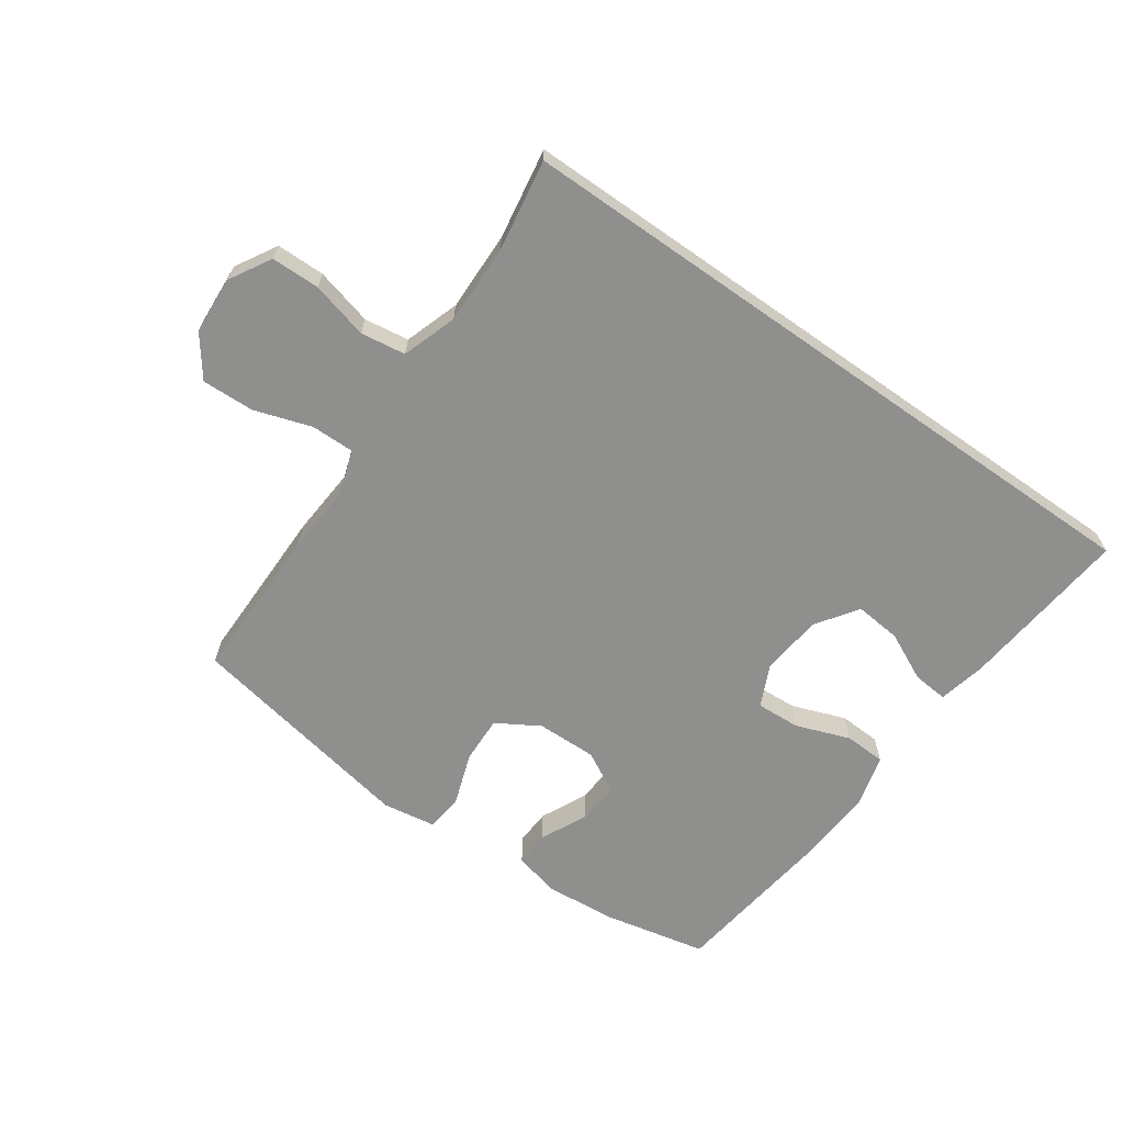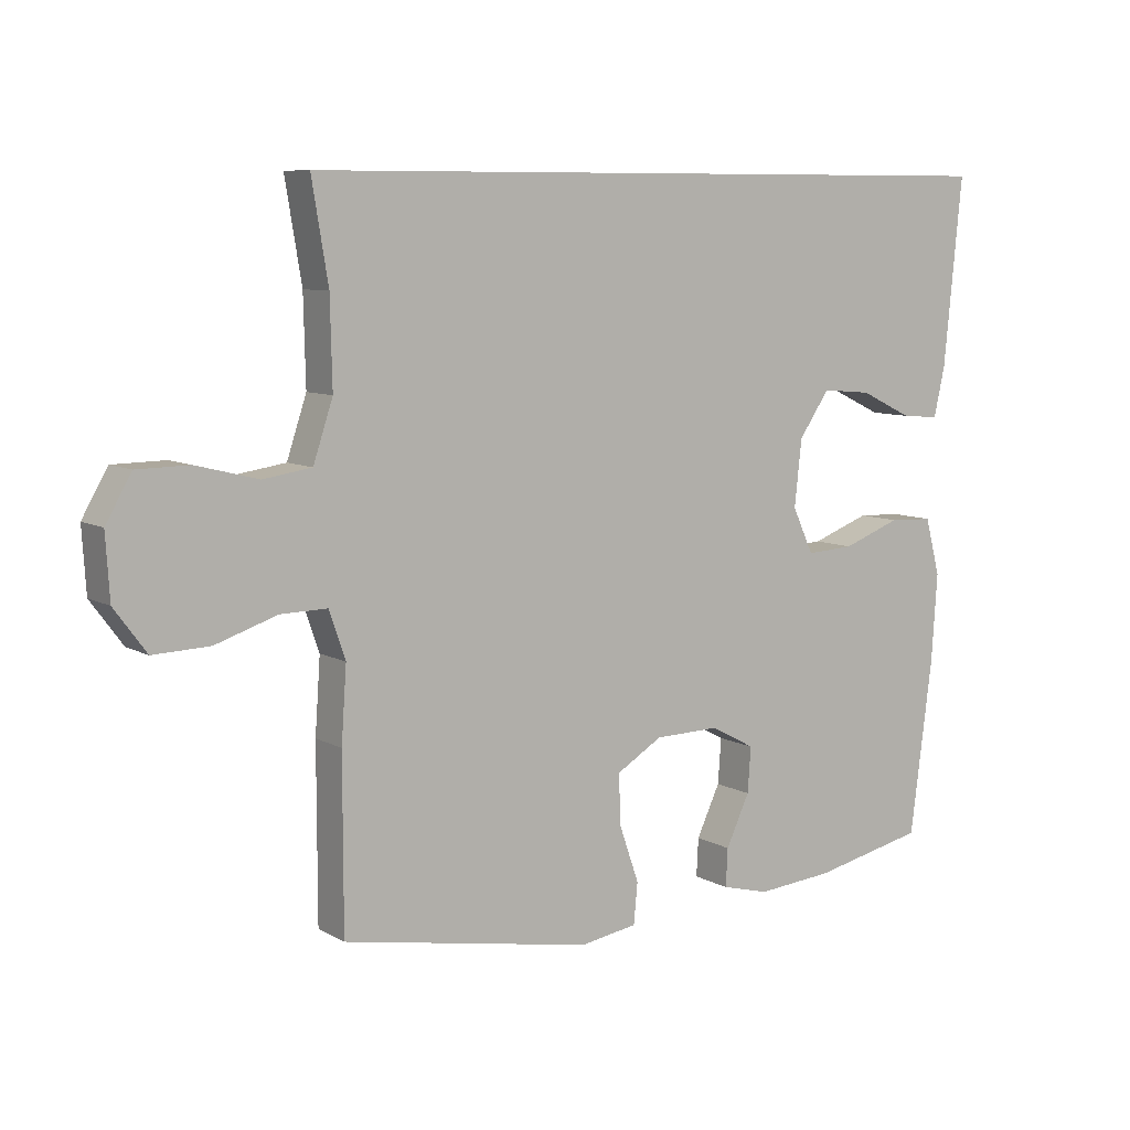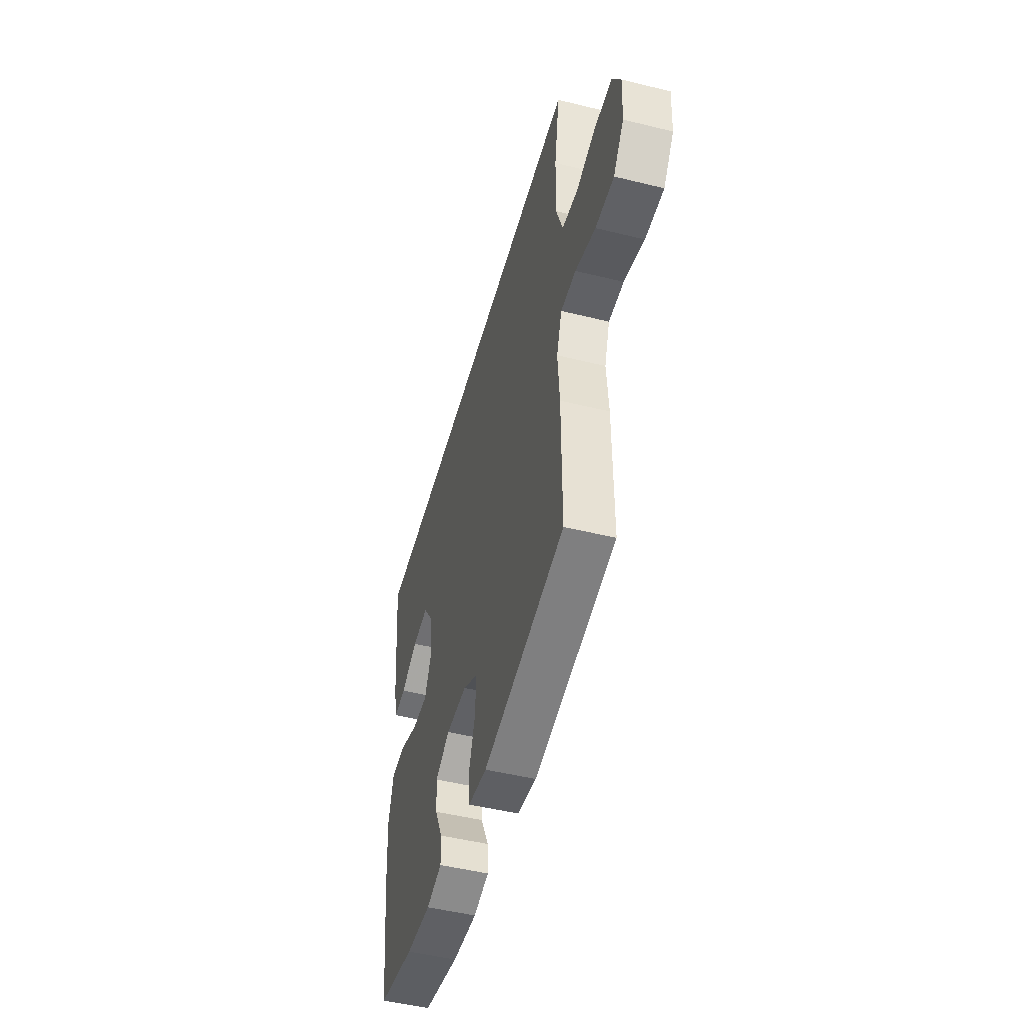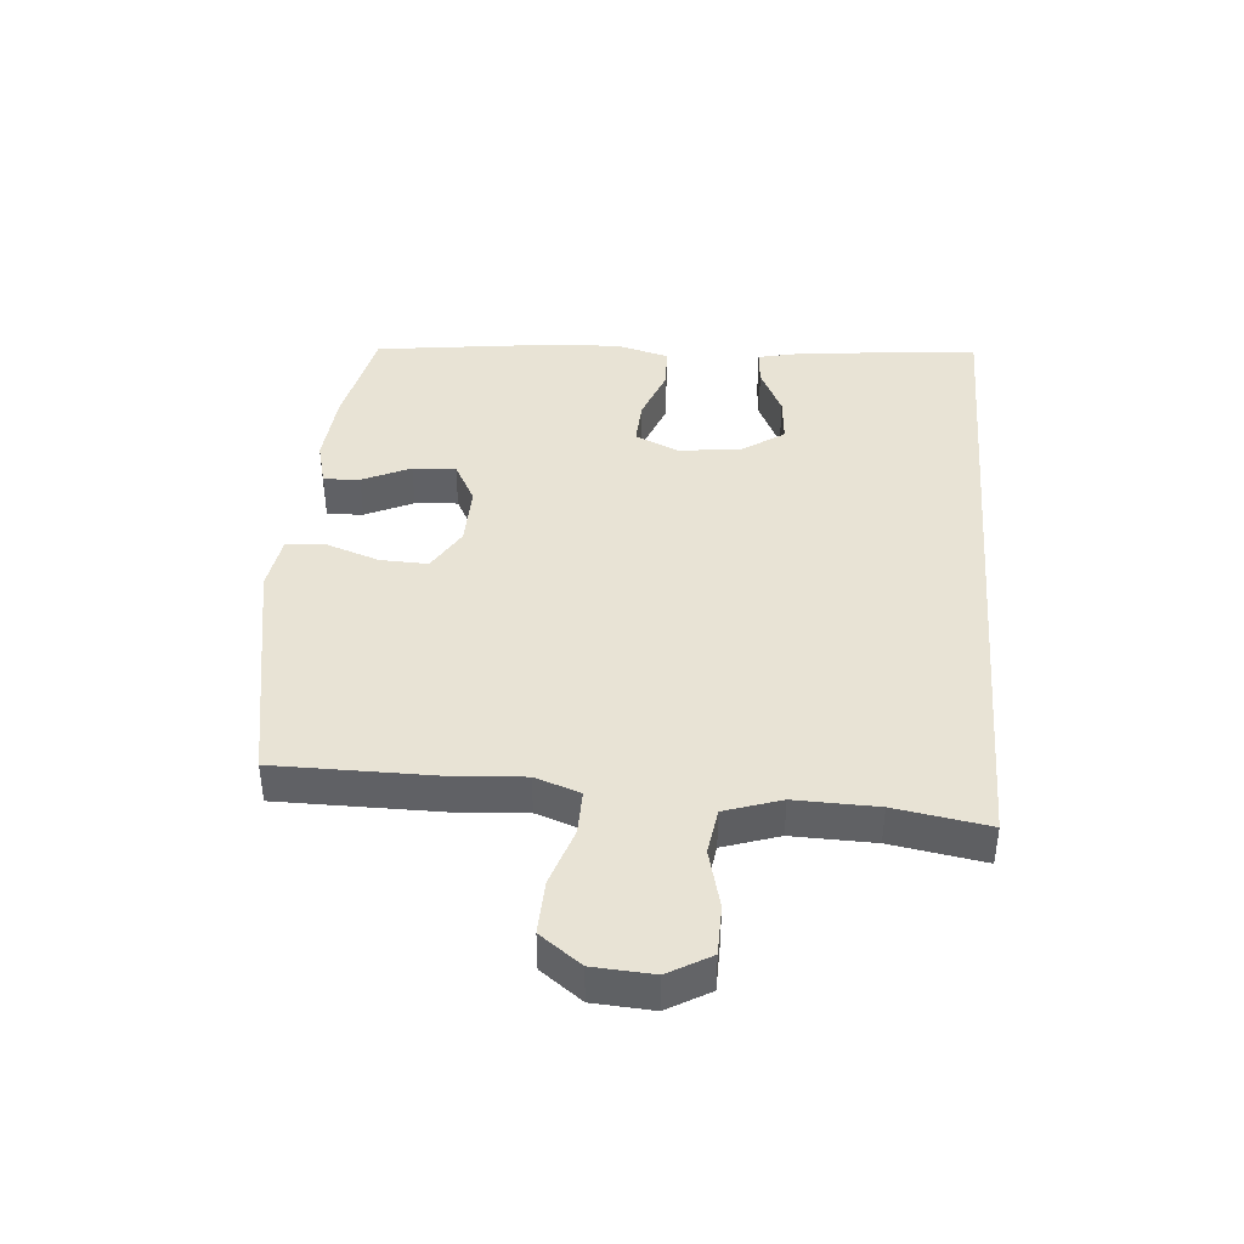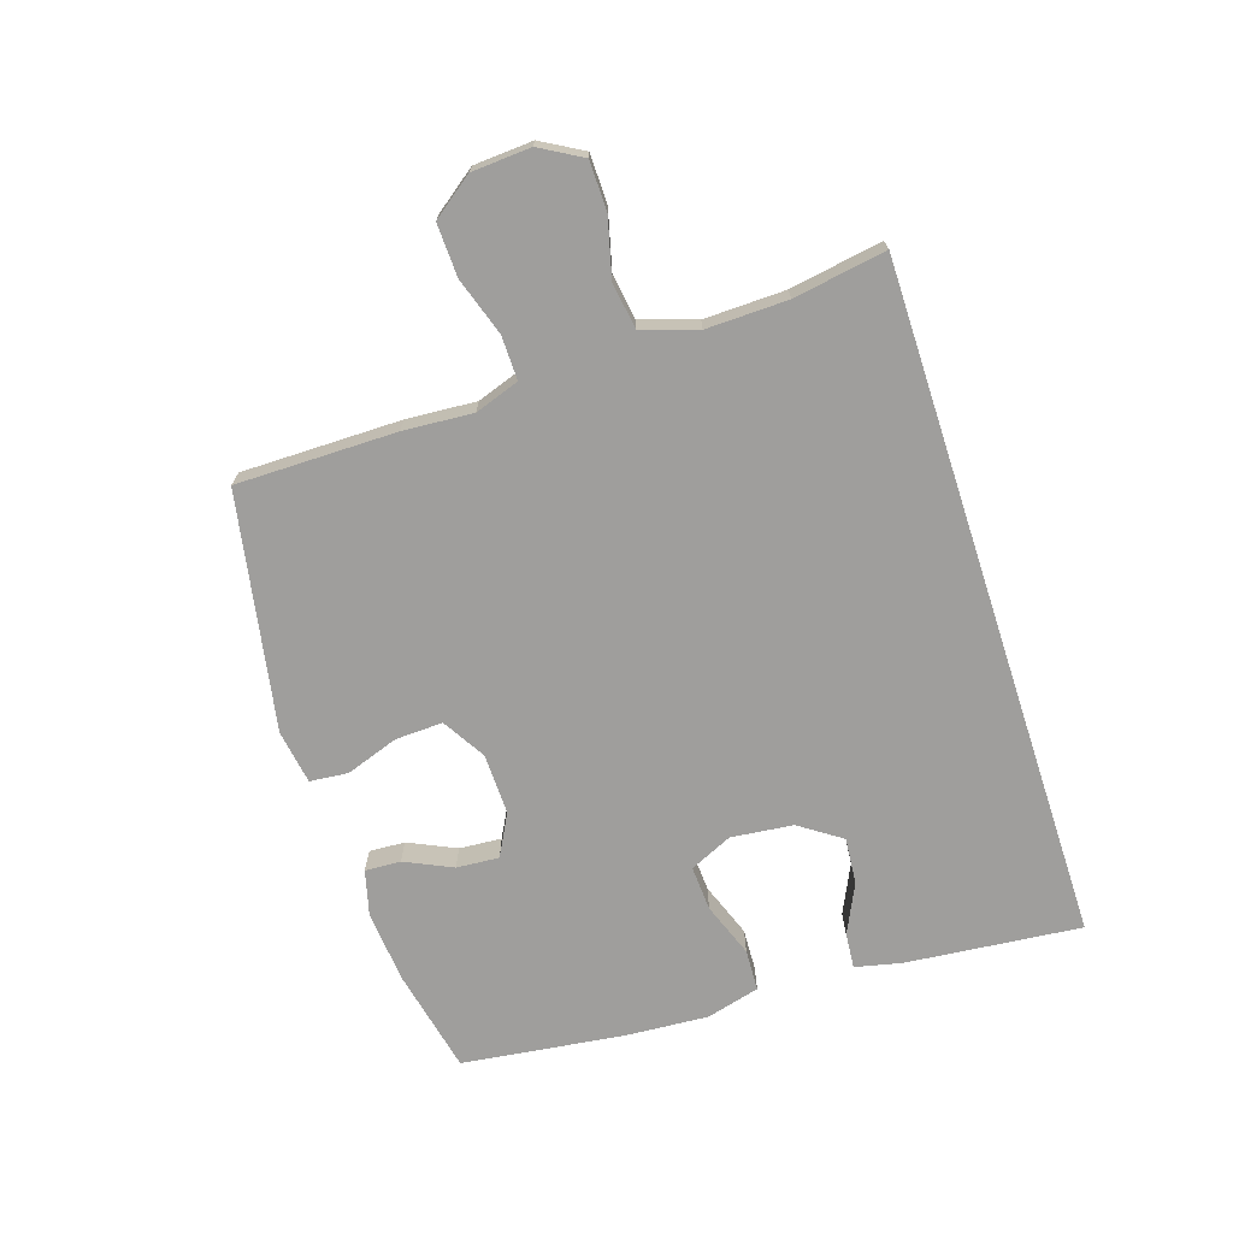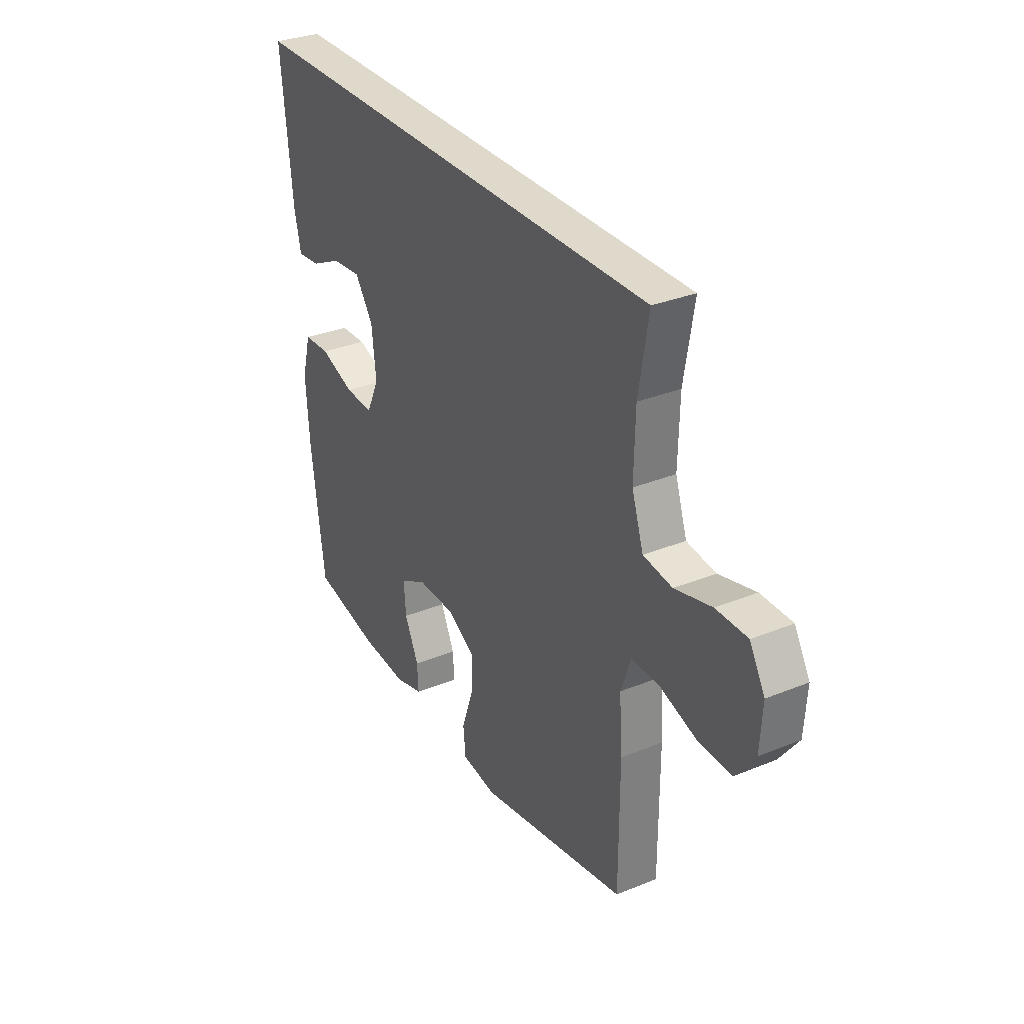
<metadata>
{"format":"obj","ext":"obj","renderer":"f3d","projection":"perspective","resolution":1024,"background":"white","views":[{"elev":-65.3,"azim":-35.1,"up":"+Y"},{"elev":8.3,"azim":-34.6,"up":"+Z"},{"elev":-49.5,"azim":-105.2,"up":"+Z"},{"elev":41.1,"azim":-85.2,"up":"+Y"},{"elev":-70.9,"azim":-71.9,"up":"+Y"},{"elev":31.7,"azim":-120.0,"up":"+Z"}]}
</metadata>
<code>
v -0.534 0.07 0.5
v 0.575 0.07 0.5
v 0.547 0.07 0.216
v 0.53 0.07 0.14
v 0.472 0.07 0.145
v 0.392 0.07 0.183
v 0.316 0.07 0.19
v 0.269 0.07 0.122
v 0.258 0.07 0.021
v 0.29 0.07 -0.048
v 0.363 0.07 -0.044
v 0.452 0.07 -0.011
v 0.52 0.07 -0.014
v 0.543 0.07 -0.101
v 0.534 0.07 -0.235
v 0.5 0.07 -0.5
v 0.328 0.07 -0.537
v 0.21 0.07 -0.547
v 0.137 0.07 -0.528
v 0.14 0.07 -0.47
v 0.176 0.07 -0.393
v 0.181 0.07 -0.324
v 0.113 0.07 -0.288
v 0.014 0.07 -0.29
v -0.056 0.07 -0.332
v -0.053 0.07 -0.409
v -0.023 0.07 -0.495
v -0.029 0.07 -0.557
v -0.117 0.07 -0.571
v -0.5 0.07 -0.5
v -0.5 0.07 -0.24
v -0.492 0.07 -0.127
v -0.517 0.07 -0.055
v -0.588 0.07 -0.056
v -0.682 0.07 -0.087
v -0.768 0.07 -0.09
v -0.817 0.07 -0.024
v -0.823 0.07 0.072
v -0.784 0.07 0.14
v -0.704 0.07 0.141
v -0.61 0.07 0.117
v -0.536 0.07 0.128
v -0.506 0.07 0.218
v -0.509 0.07 0.35
v -0.534 0 0.5
v 0.575 0 0.5
v 0.547 0 0.216
v 0.53 0 0.14
v 0.472 0 0.145
v 0.392 0 0.183
v 0.316 0 0.19
v 0.269 0 0.122
v 0.258 0 0.021
v 0.29 0 -0.048
v 0.363 0 -0.044
v 0.452 0 -0.011
v 0.52 0 -0.014
v 0.543 0 -0.101
v 0.534 0 -0.235
v 0.5 0 -0.5
v 0.328 0 -0.537
v 0.21 0 -0.547
v 0.137 0 -0.528
v 0.14 0 -0.47
v 0.176 0 -0.393
v 0.181 0 -0.324
v 0.113 0 -0.288
v 0.014 0 -0.29
v -0.056 0 -0.332
v -0.053 0 -0.409
v -0.023 0 -0.495
v -0.029 0 -0.557
v -0.117 0 -0.571
v -0.5 0 -0.5
v -0.5 0 -0.24
v -0.492 0 -0.127
v -0.517 0 -0.055
v -0.588 0 -0.056
v -0.682 0 -0.087
v -0.768 0 -0.09
v -0.817 0 -0.024
v -0.823 0 0.072
v -0.784 0 0.14
v -0.704 0 0.141
v -0.61 0 0.117
v -0.536 0 0.128
v -0.506 0 0.218
v -0.509 0 0.35
f 38 39 40 41
f 38 41 42
f 37 38 42
f 34 35 36 37
f 33 34 37 42
f 32 33 42 43
f 30 31 32
f 29 30 32
f 26 27 28 29
f 25 26 29 32
f 24 25 32 43
f 18 19 20 21
f 18 21 22
f 17 18 22
f 16 17 22
f 15 16 22
f 14 15 22 23
f 11 12 13 14
f 10 11 14 23
f 3 4 5 6
f 3 6 7
f 44 1 2 3
f 44 3 7
f 43 44 7 8
f 24 43 8 9
f 9 10 23 24
f 85 84 83 82
f 86 85 82
f 86 82 81
f 81 80 79 78
f 86 81 78 77
f 87 86 77 76
f 76 75 74
f 76 74 73
f 73 72 71 70
f 76 73 70 69
f 87 76 69 68
f 65 64 63 62
f 66 65 62
f 66 62 61
f 66 61 60
f 66 60 59
f 67 66 59 58
f 58 57 56 55
f 67 58 55 54
f 50 49 48 47
f 51 50 47
f 47 46 45 88
f 51 47 88
f 52 51 88 87
f 53 52 87 68
f 68 67 54 53
f 1 45 46 2
f 2 46 47 3
f 3 47 48 4
f 4 48 49 5
f 5 49 50 6
f 6 50 51 7
f 7 51 52 8
f 8 52 53 9
f 9 53 54 10
f 10 54 55 11
f 11 55 56 12
f 12 56 57 13
f 13 57 58 14
f 14 58 59 15
f 15 59 60 16
f 16 60 61 17
f 17 61 62 18
f 18 62 63 19
f 19 63 64 20
f 20 64 65 21
f 21 65 66 22
f 22 66 67 23
f 23 67 68 24
f 24 68 69 25
f 25 69 70 26
f 26 70 71 27
f 27 71 72 28
f 28 72 73 29
f 29 73 74 30
f 30 74 75 31
f 31 75 76 32
f 32 76 77 33
f 33 77 78 34
f 34 78 79 35
f 35 79 80 36
f 36 80 81 37
f 37 81 82 38
f 38 82 83 39
f 39 83 84 40
f 40 84 85 41
f 41 85 86 42
f 42 86 87 43
f 43 87 88 44
f 44 88 45 1

</code>
